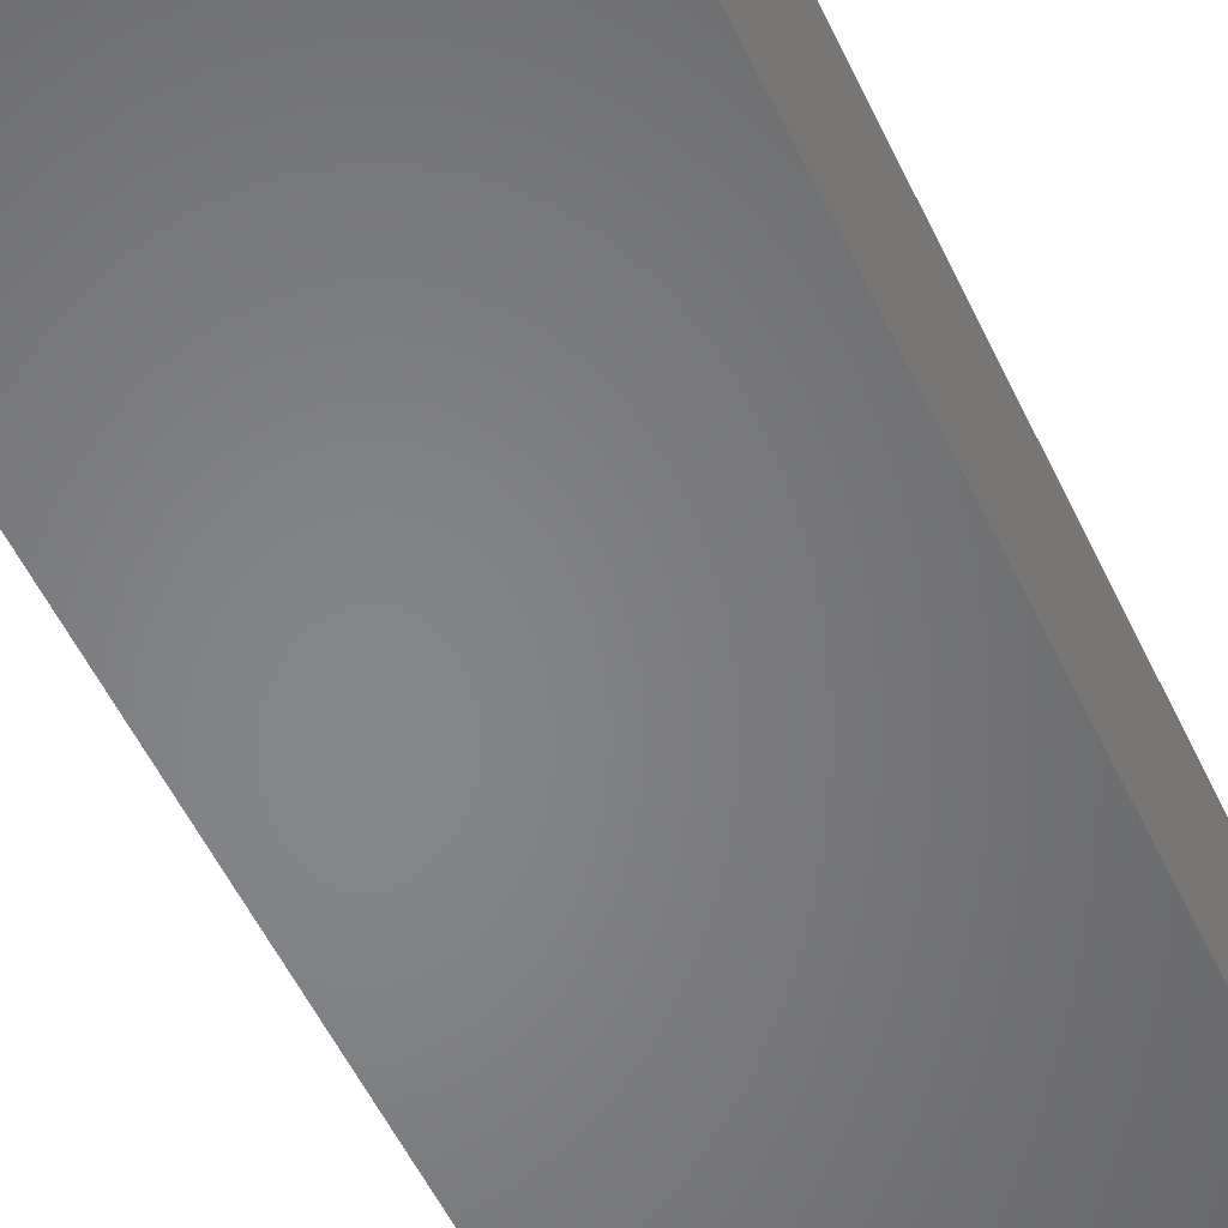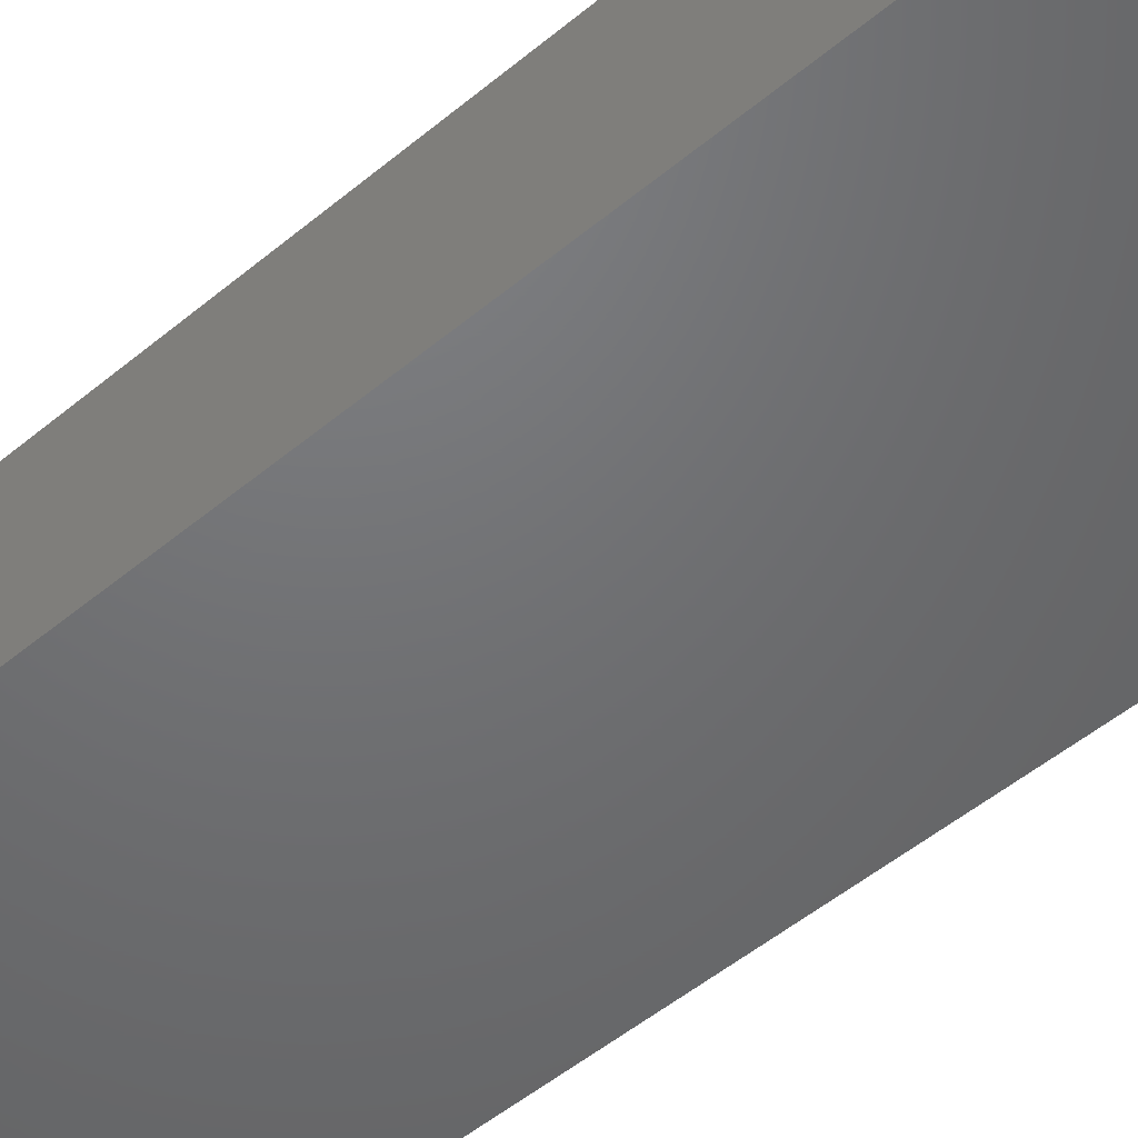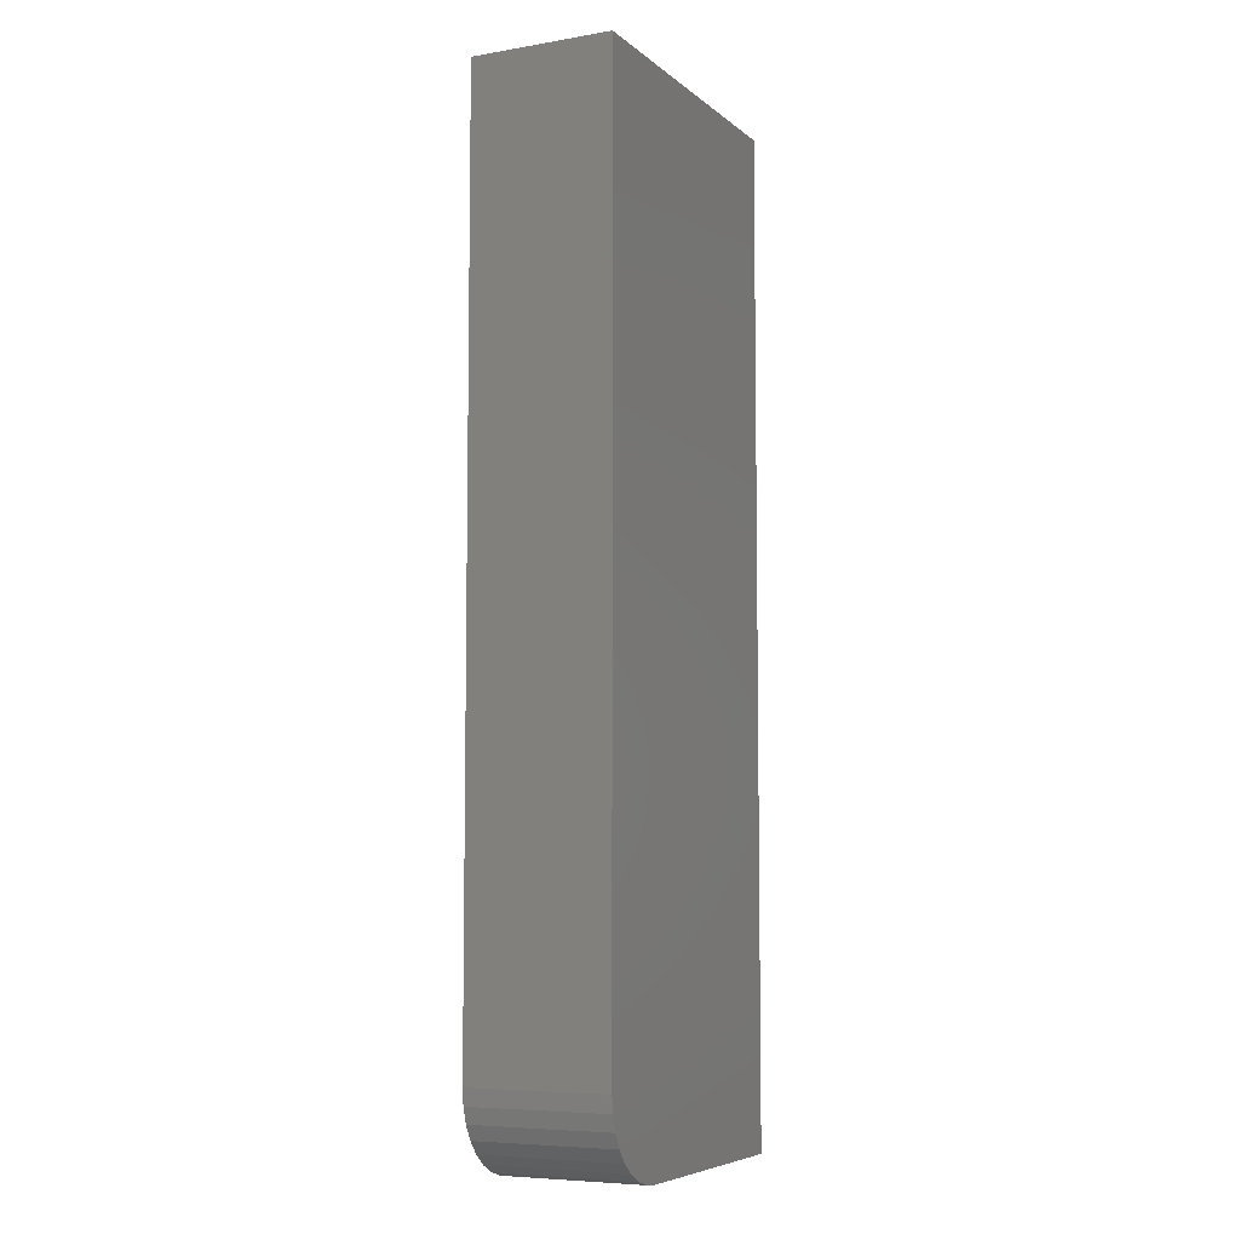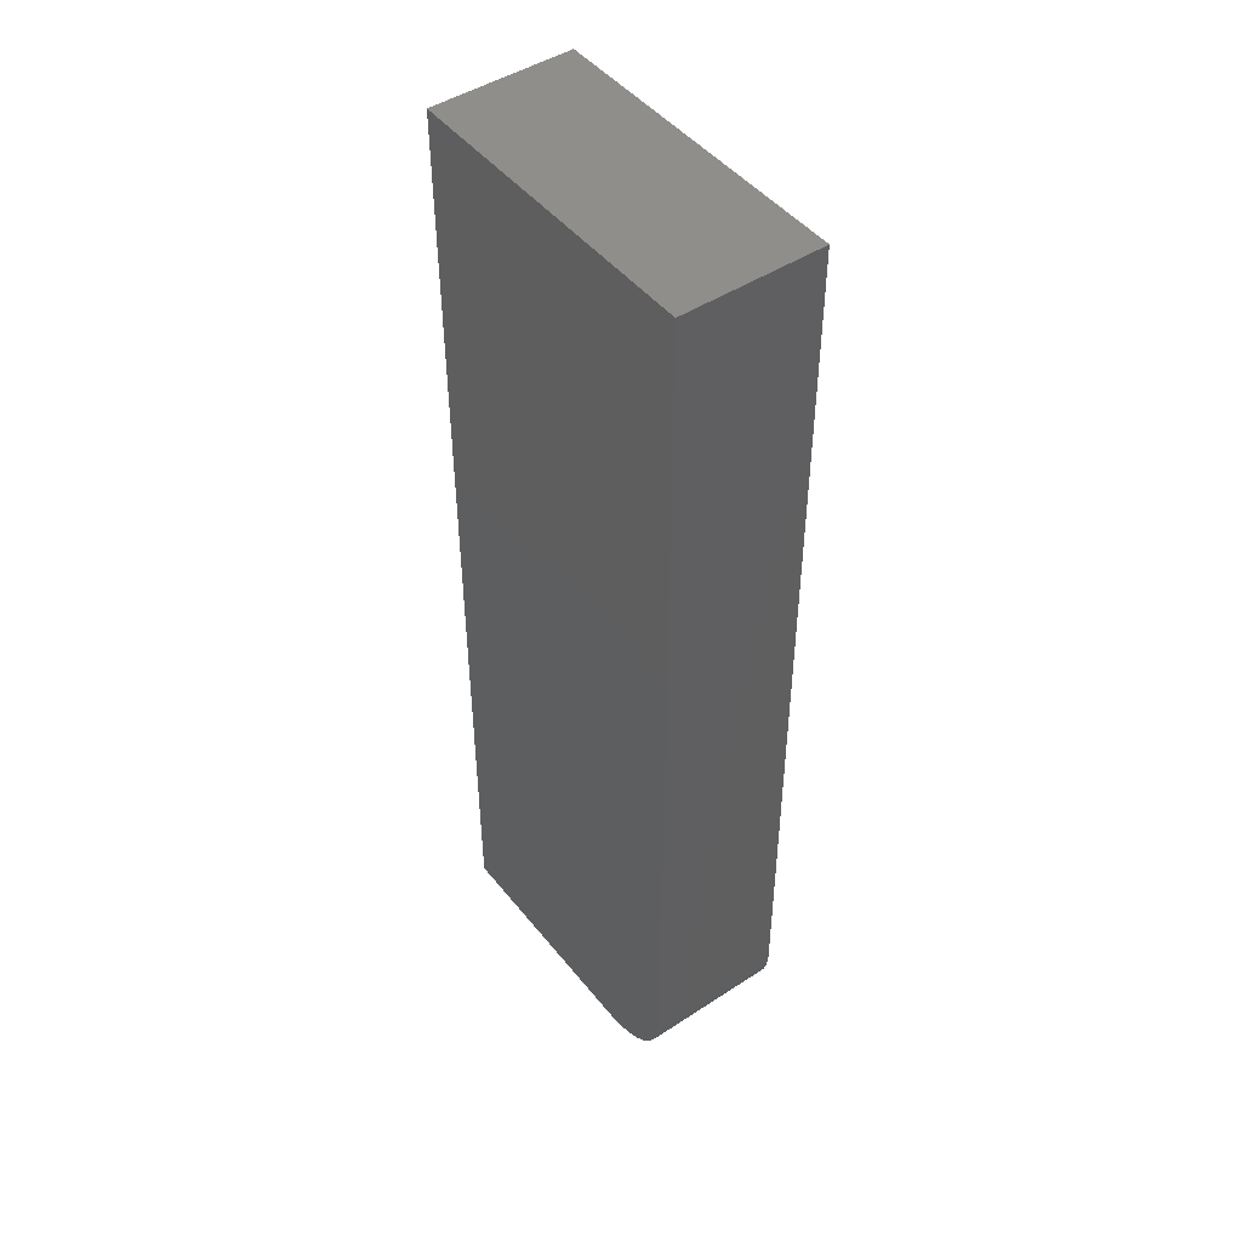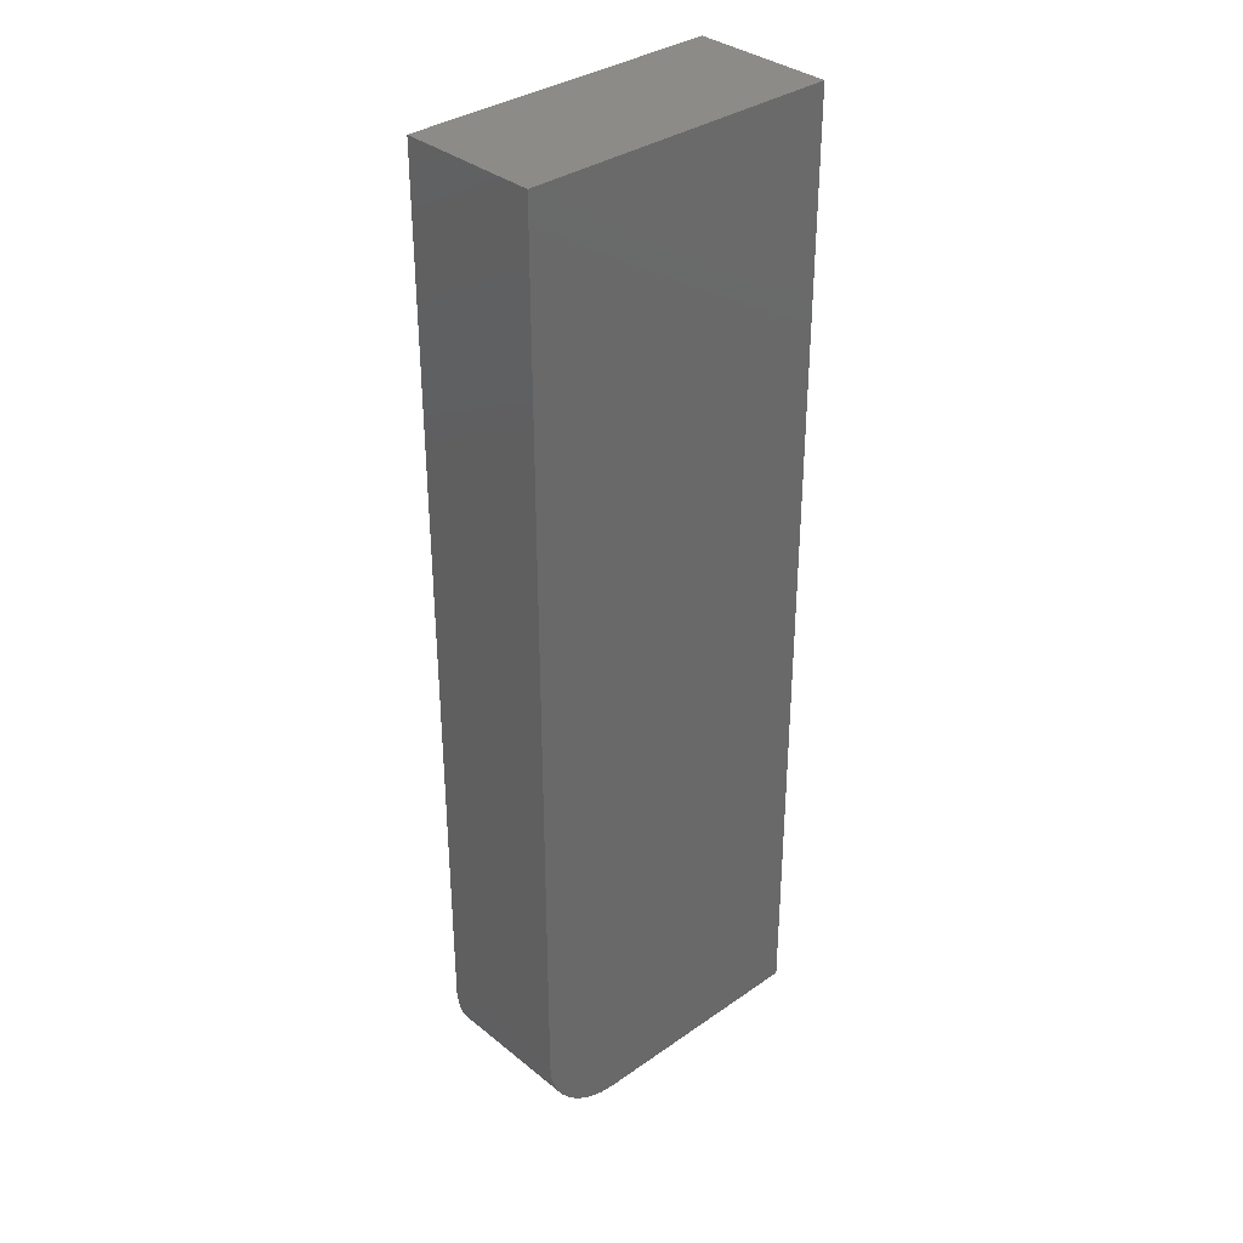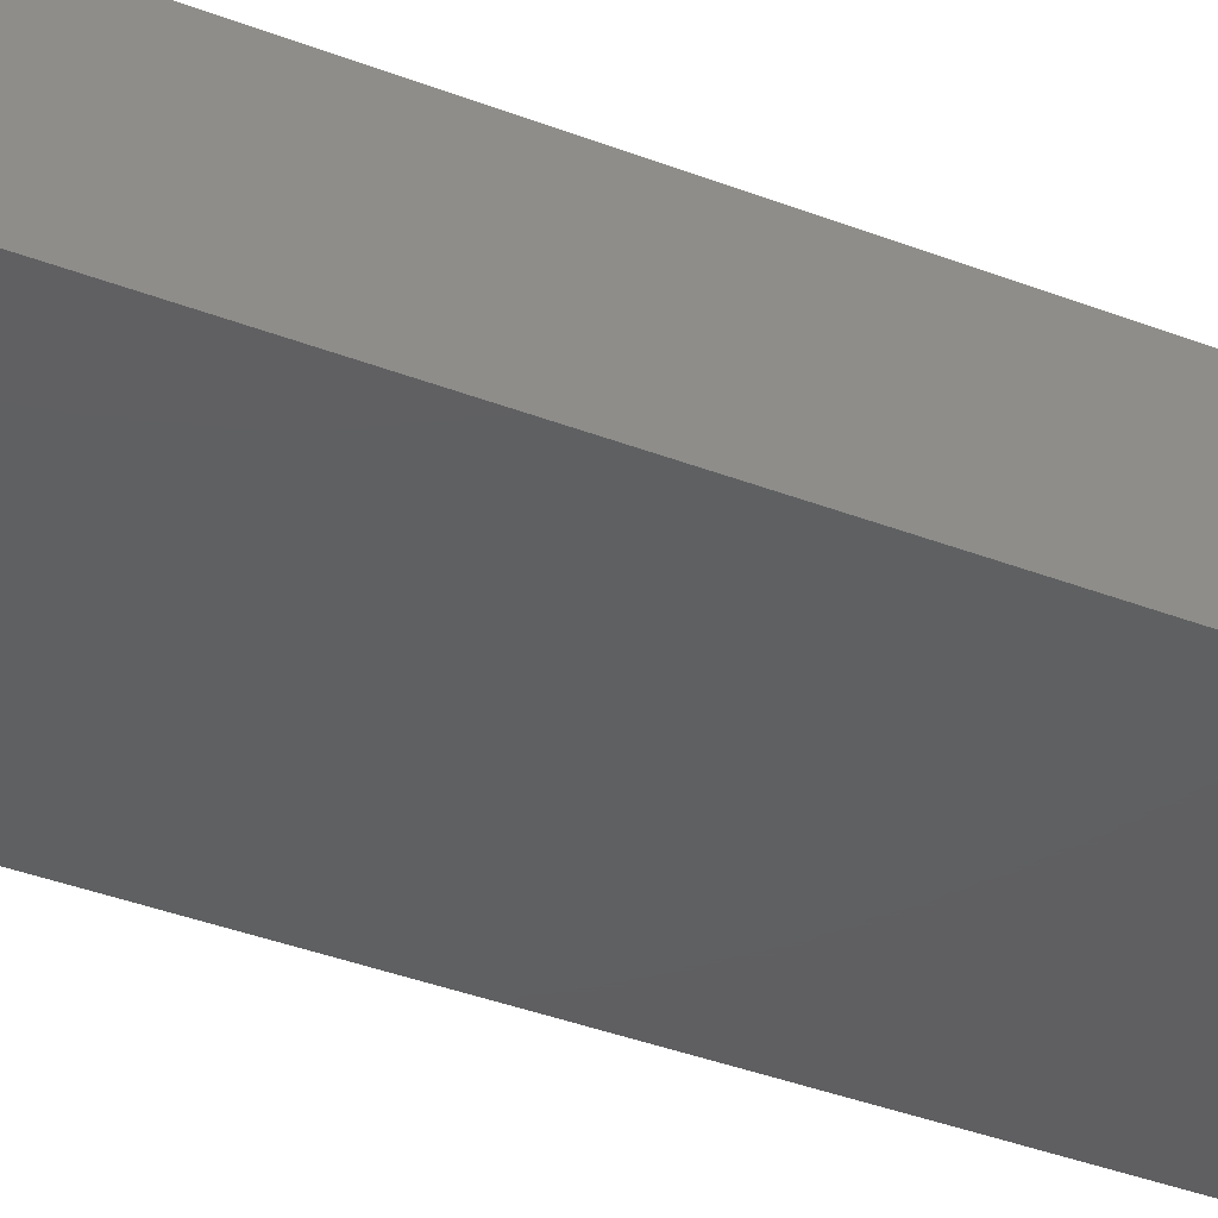
<metadata>
{"format":"stl","ext":"stl","renderer":"f3d","projection":"perspective","resolution":1024,"background":"white","views":[{"elev":-52.9,"azim":24.6,"up":"+Z"},{"elev":-49.1,"azim":-47.0,"up":"+Z"},{"elev":-6.7,"azim":-64.0,"up":"+Y"},{"elev":47.0,"azim":-126.5,"up":"+Y"},{"elev":34.6,"azim":-43.0,"up":"+Y"},{"elev":-39.7,"azim":64.7,"up":"+Z"}]}
</metadata>
<code>
# stl→obj: 24 verts, 44 faces
v 0.0625 -0.75 -3.827e-18
v 0.2422 -0.75 -1.483e-17
v 0.0625 -0.75 0.1071
v 0.2422 -0.75 0.1071
v 6.556e-18 0 0.1071
v 0 0 0
v 0 -0.6875 0.1071
v 0 -0.6875 0
v 0.2422 0 0.1071
v 0.001201 -0.6997 0.1071
v 0.004758 -0.7114 0.1071
v 0.01053 -0.7222 0.1071
v 0.01831 -0.7317 0.1071
v 0.02778 -0.7395 0.1071
v 0.03858 -0.7452 0.1071
v 0.05031 -0.7488 0.1071
v 0.05031 -0.7488 -3.08e-18
v 0.03858 -0.7452 -2.362e-18
v 0.02778 -0.7395 -1.701e-18
v 0.01831 -0.7317 -1.121e-18
v 0.01053 -0.7222 -6.45e-19
v 0.004758 -0.7114 -2.913e-19
v 0.001201 -0.6997 -7.354e-20
v 0.2422 0 -1.483e-17
f 1 2 3
f 3 2 4
f 5 6 7
f 7 6 8
f 4 9 5
f 4 5 7
f 4 7 10
f 4 10 11
f 4 11 12
f 4 12 13
f 4 13 14
f 4 14 15
f 4 15 16
f 4 16 3
f 2 1 17
f 2 17 18
f 2 18 19
f 2 19 20
f 2 20 21
f 2 21 22
f 2 22 23
f 2 23 8
f 2 8 6
f 2 6 24
f 7 8 10
f 10 8 23
f 10 23 11
f 11 23 22
f 11 22 12
f 12 22 21
f 12 21 13
f 13 21 20
f 13 20 14
f 14 20 19
f 14 19 15
f 15 19 18
f 15 18 16
f 16 18 17
f 16 17 3
f 3 17 1
f 6 5 24
f 24 5 9
f 24 9 2
f 2 9 4

</code>
